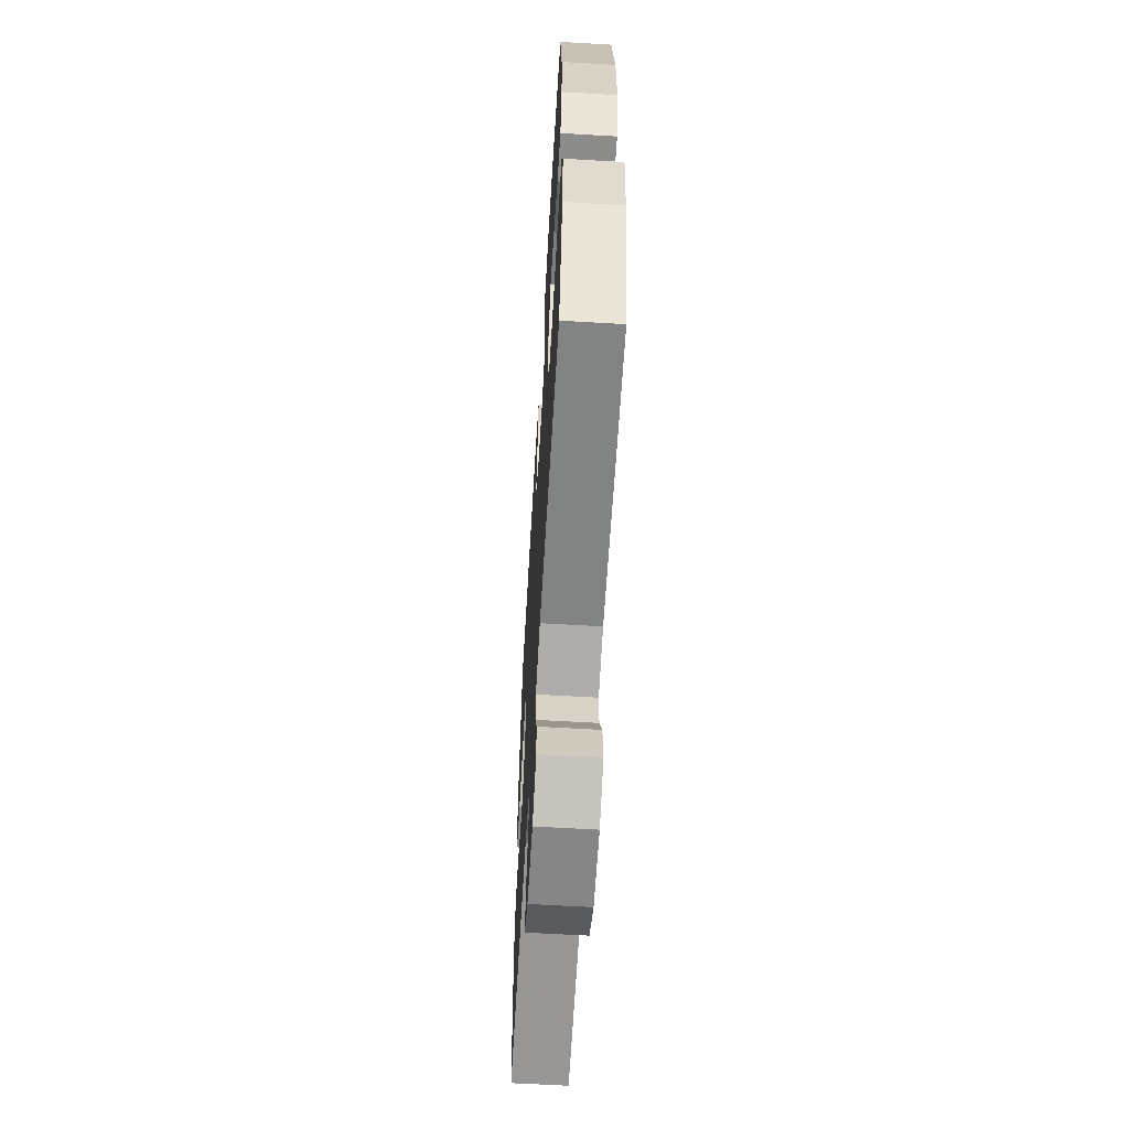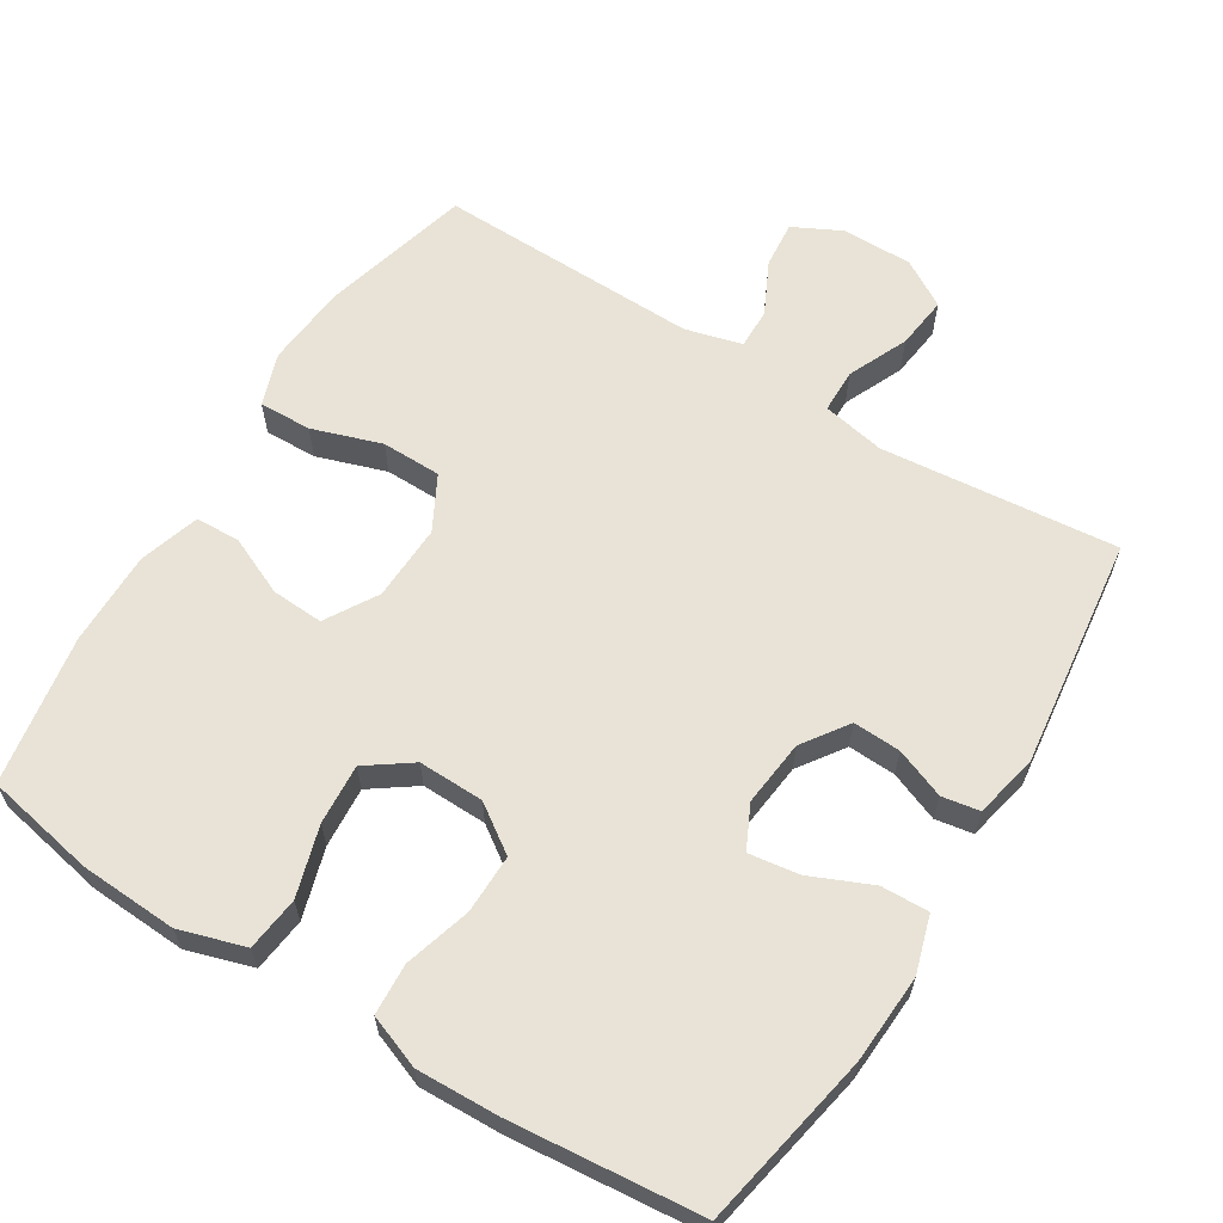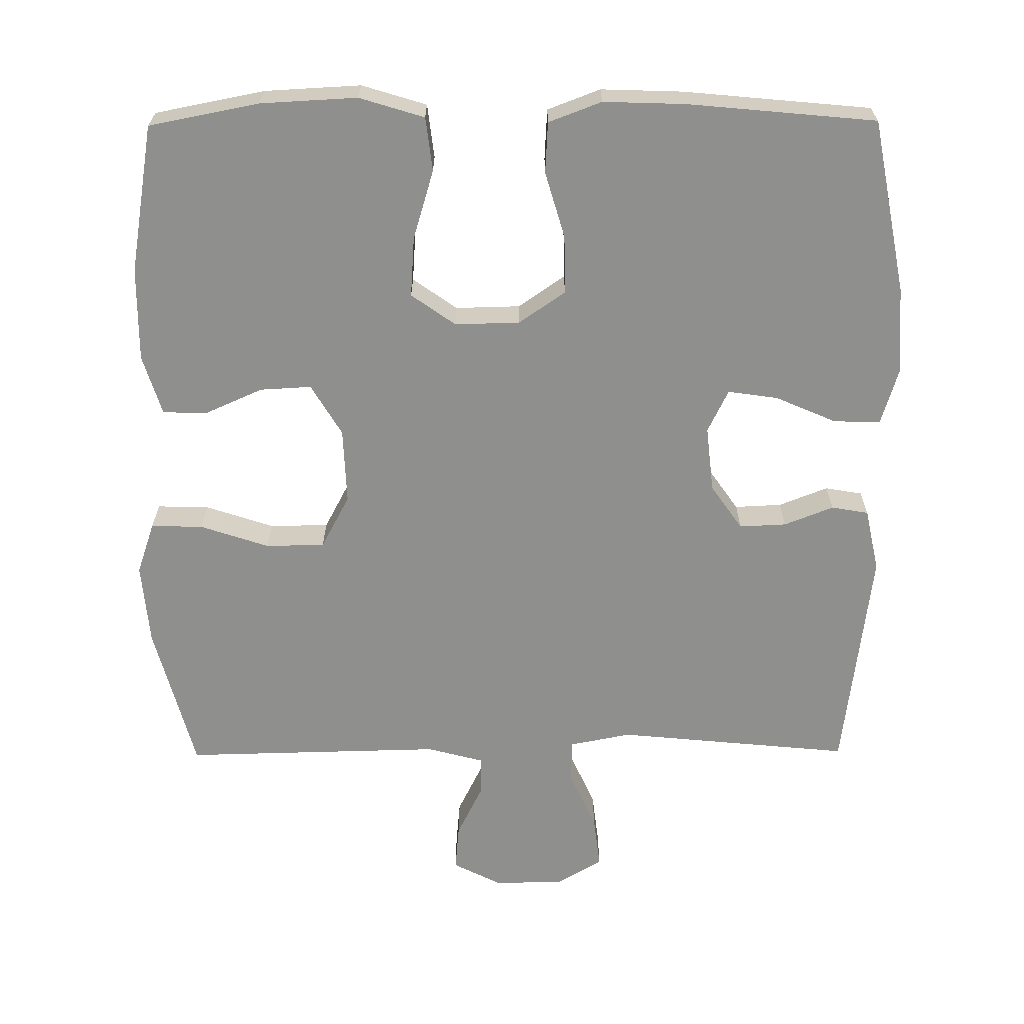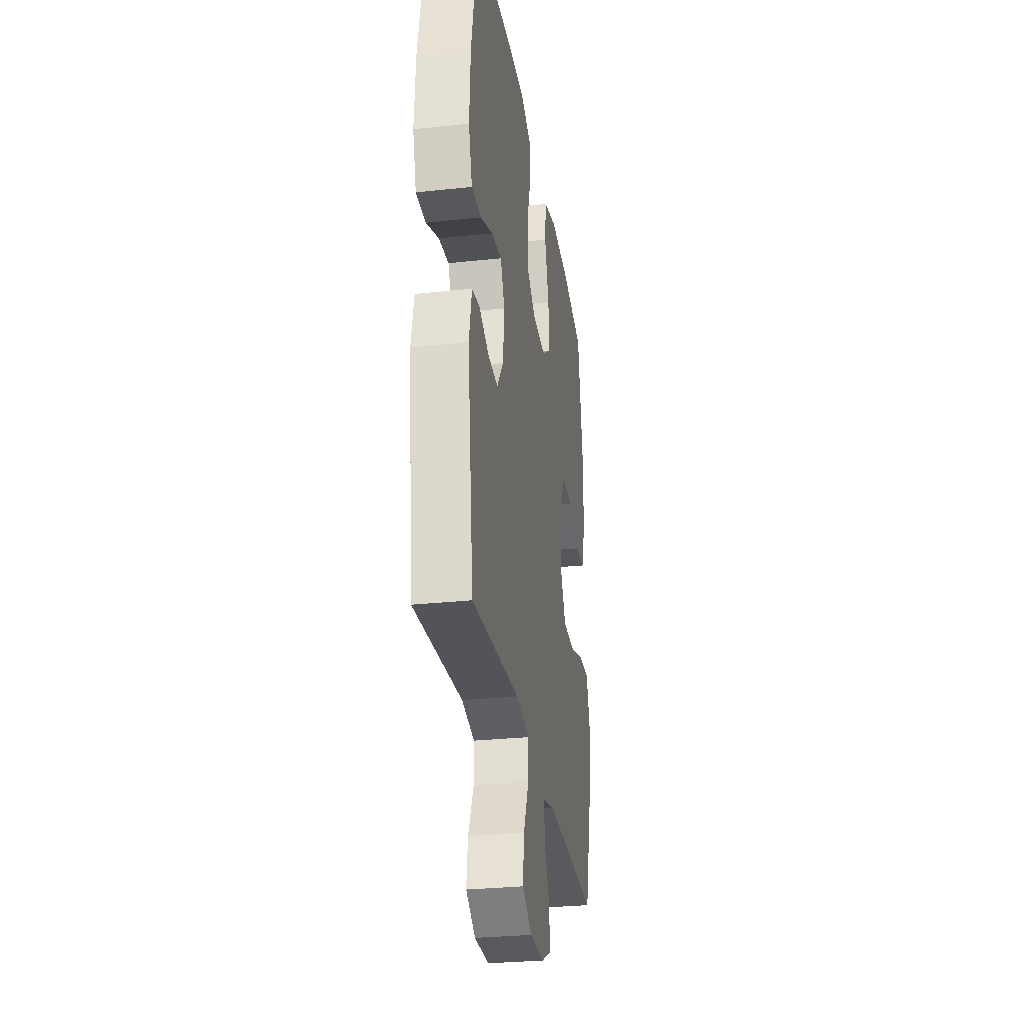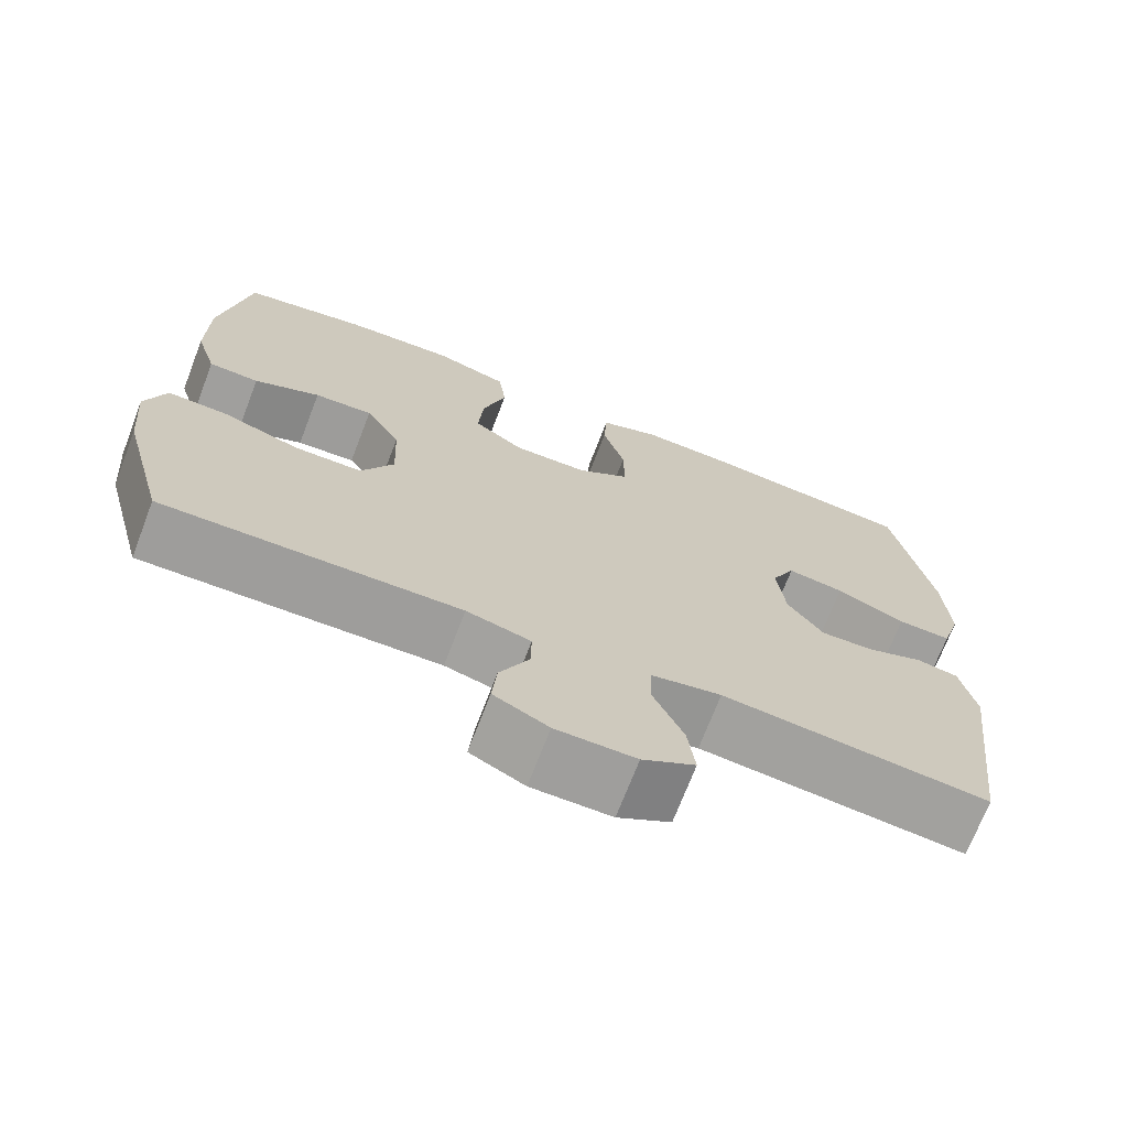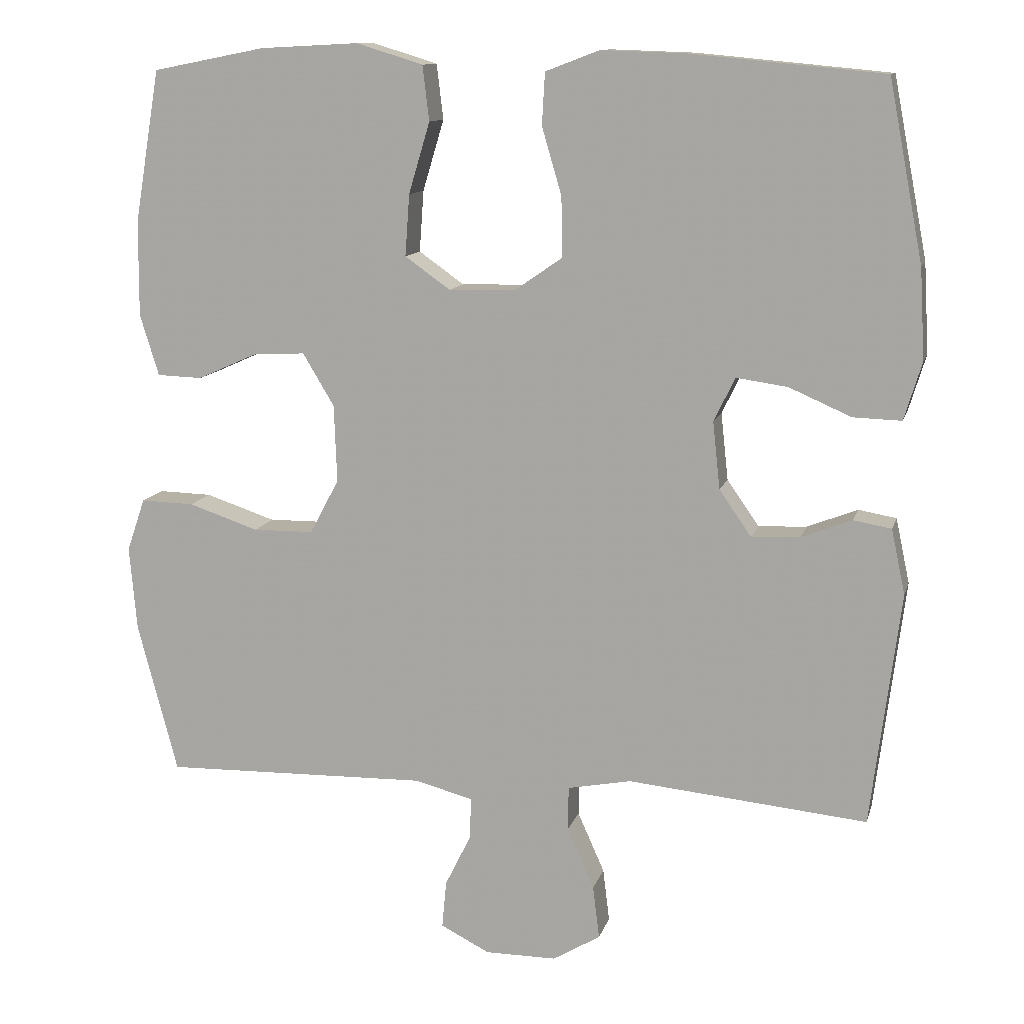
<metadata>
{"format":"obj","ext":"obj","renderer":"f3d","projection":"perspective","resolution":1024,"background":"white","views":[{"elev":-62.2,"azim":-93.4,"up":"+Z"},{"elev":62.5,"azim":31.8,"up":"+Y"},{"elev":-65.3,"azim":0.4,"up":"+Y"},{"elev":-29.4,"azim":99.0,"up":"+Z"},{"elev":-71.0,"azim":-21.0,"up":"+Z"},{"elev":11.8,"azim":14.0,"up":"+Z"}]}
</metadata>
<code>
v 0.5 0.07 0.5
v 0.547 0.07 0.256
v 0.554 0.07 0.133
v 0.53 0.07 0.054
v 0.464 0.07 0.056
v 0.379 0.07 0.093
v 0.309 0.07 0.103
v 0.28 0.07 0.043
v 0.29 0.07 -0.049
v 0.334 0.07 -0.112
v 0.4 0.07 -0.109
v 0.469 0.07 -0.082
v 0.521 0.07 -0.091
v 0.54 0.07 -0.18
v 0.5 0.07 -0.5
v 0.172 0.07 -0.468
v 0.085 0.07 -0.485
v 0.084 0.07 -0.546
v 0.121 0.07 -0.629
v 0.13 0.07 -0.702
v 0.065 0.07 -0.741
v -0.033 0.07 -0.741
v -0.1 0.07 -0.707
v -0.094 0.07 -0.642
v -0.058 0.07 -0.569
v -0.057 0.07 -0.513
v -0.136 0.07 -0.492
v -0.5 0.07 -0.5
v -0.555 0.07 -0.293
v -0.565 0.07 -0.178
v -0.54 0.07 -0.105
v -0.467 0.07 -0.107
v -0.371 0.07 -0.139
v -0.288 0.07 -0.138
v -0.248 0.07 -0.063
v -0.252 0.07 0.043
v -0.295 0.07 0.115
v -0.367 0.07 0.111
v -0.448 0.07 0.075
v -0.51 0.07 0.077
v -0.536 0.07 0.161
v -0.535 0.07 0.292
v -0.5 0.07 0.5
v -0.346 0.07 0.53
v -0.211 0.07 0.537
v -0.12 0.07 0.509
v -0.111 0.07 0.434
v -0.14 0.07 0.337
v -0.146 0.07 0.253
v -0.084 0.07 0.209
v 0.007 0.07 0.211
v 0.072 0.07 0.256
v 0.071 0.07 0.338
v 0.044 0.07 0.43
v 0.048 0.07 0.501
v 0.122 0.07 0.529
v 0.237 0.07 0.525
v 0.5 0 0.5
v 0.547 0 0.256
v 0.554 0 0.133
v 0.53 0 0.054
v 0.464 0 0.056
v 0.379 0 0.093
v 0.309 0 0.103
v 0.28 0 0.043
v 0.29 0 -0.049
v 0.334 0 -0.112
v 0.4 0 -0.109
v 0.469 0 -0.082
v 0.521 0 -0.091
v 0.54 0 -0.18
v 0.5 0 -0.5
v 0.172 0 -0.468
v 0.085 0 -0.485
v 0.084 0 -0.546
v 0.121 0 -0.629
v 0.13 0 -0.702
v 0.065 0 -0.741
v -0.033 0 -0.741
v -0.1 0 -0.707
v -0.094 0 -0.642
v -0.058 0 -0.569
v -0.057 0 -0.513
v -0.136 0 -0.492
v -0.5 0 -0.5
v -0.555 0 -0.293
v -0.565 0 -0.178
v -0.54 0 -0.105
v -0.467 0 -0.107
v -0.371 0 -0.139
v -0.288 0 -0.138
v -0.248 0 -0.063
v -0.252 0 0.043
v -0.295 0 0.115
v -0.367 0 0.111
v -0.448 0 0.075
v -0.51 0 0.077
v -0.536 0 0.161
v -0.535 0 0.292
v -0.5 0 0.5
v -0.346 0 0.53
v -0.211 0 0.537
v -0.12 0 0.509
v -0.111 0 0.434
v -0.14 0 0.337
v -0.146 0 0.253
v -0.084 0 0.209
v 0.007 0 0.211
v 0.072 0 0.256
v 0.071 0 0.338
v 0.044 0 0.43
v 0.048 0 0.501
v 0.122 0 0.529
v 0.237 0 0.525
f 4 5 6
f 3 4 6
f 2 3 6
f 1 2 6
f 57 1 6
f 56 57 6
f 55 56 6
f 54 55 6
f 53 54 6
f 52 53 6 7
f 51 52 7 8
f 50 51 8 9
f 46 47 48
f 45 46 48
f 44 45 48
f 43 44 48
f 42 43 48
f 41 42 48
f 40 41 48
f 39 40 48
f 38 39 48
f 37 38 48 49
f 36 37 49 50
f 31 32 33
f 30 31 33
f 29 30 33
f 28 29 33
f 27 28 33
f 26 27 33 34
f 23 24 25
f 22 23 25
f 21 22 25
f 20 21 25
f 19 20 25
f 18 19 25
f 17 18 25 26
f 14 15 16
f 13 14 16
f 12 13 16
f 11 12 16
f 10 11 16 17
f 10 17 26
f 9 10 26
f 50 9 26
f 36 50 26
f 35 36 26
f 26 34 35
f 63 62 61
f 63 61 60
f 63 60 59
f 63 59 58
f 63 58 114
f 63 114 113
f 63 113 112
f 63 112 111
f 63 111 110
f 64 63 110 109
f 65 64 109 108
f 66 65 108 107
f 105 104 103
f 105 103 102
f 105 102 101
f 105 101 100
f 105 100 99
f 105 99 98
f 105 98 97
f 105 97 96
f 105 96 95
f 106 105 95 94
f 107 106 94 93
f 90 89 88
f 90 88 87
f 90 87 86
f 90 86 85
f 90 85 84
f 91 90 84 83
f 82 81 80
f 82 80 79
f 82 79 78
f 82 78 77
f 82 77 76
f 82 76 75
f 83 82 75 74
f 73 72 71
f 73 71 70
f 73 70 69
f 73 69 68
f 74 73 68 67
f 83 74 67
f 83 67 66
f 83 66 107
f 83 107 93
f 83 93 92
f 92 91 83
f 1 58 59 2
f 2 59 60 3
f 3 60 61 4
f 4 61 62 5
f 5 62 63 6
f 6 63 64 7
f 7 64 65 8
f 8 65 66 9
f 9 66 67 10
f 10 67 68 11
f 11 68 69 12
f 12 69 70 13
f 13 70 71 14
f 14 71 72 15
f 15 72 73 16
f 16 73 74 17
f 17 74 75 18
f 18 75 76 19
f 19 76 77 20
f 20 77 78 21
f 21 78 79 22
f 22 79 80 23
f 23 80 81 24
f 24 81 82 25
f 25 82 83 26
f 26 83 84 27
f 27 84 85 28
f 28 85 86 29
f 29 86 87 30
f 30 87 88 31
f 31 88 89 32
f 32 89 90 33
f 33 90 91 34
f 34 91 92 35
f 35 92 93 36
f 36 93 94 37
f 37 94 95 38
f 38 95 96 39
f 39 96 97 40
f 40 97 98 41
f 41 98 99 42
f 42 99 100 43
f 43 100 101 44
f 44 101 102 45
f 45 102 103 46
f 46 103 104 47
f 47 104 105 48
f 48 105 106 49
f 49 106 107 50
f 50 107 108 51
f 51 108 109 52
f 52 109 110 53
f 53 110 111 54
f 54 111 112 55
f 55 112 113 56
f 56 113 114 57
f 57 114 58 1

</code>
